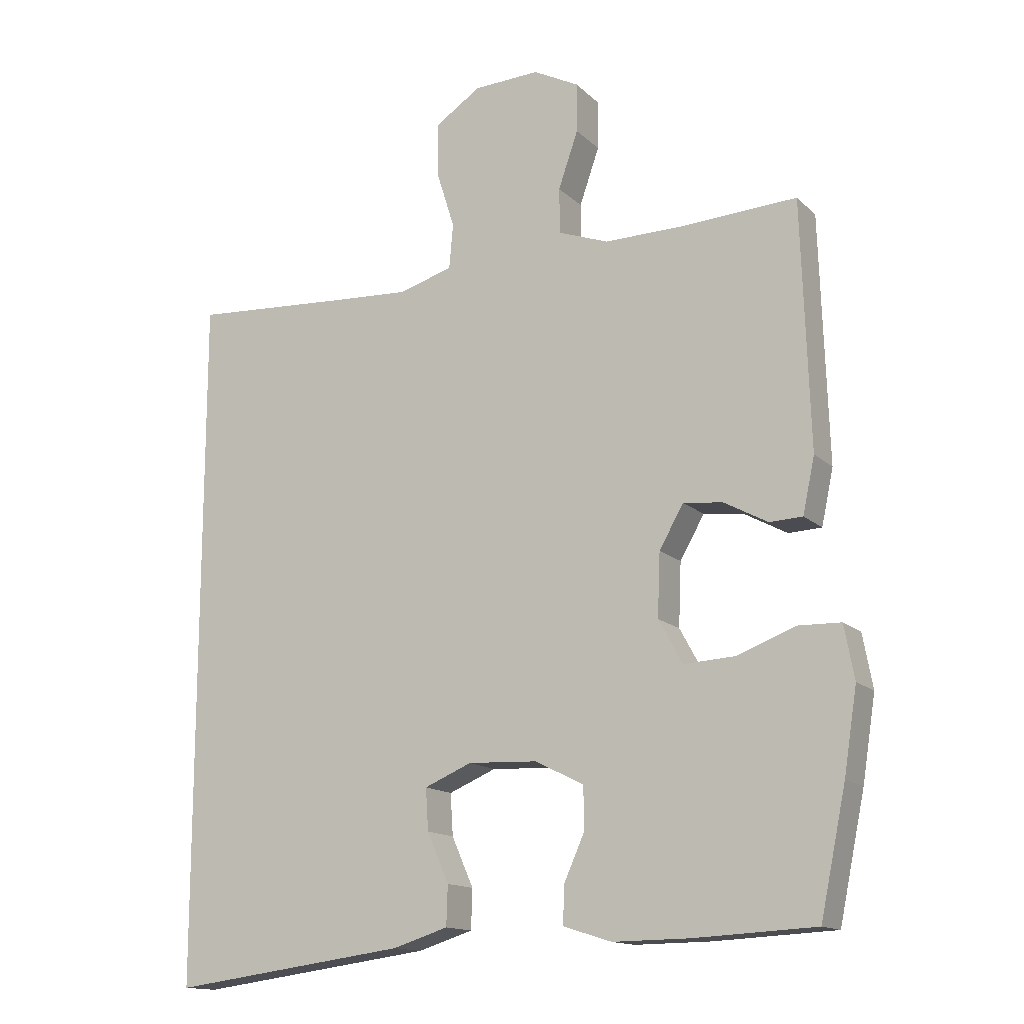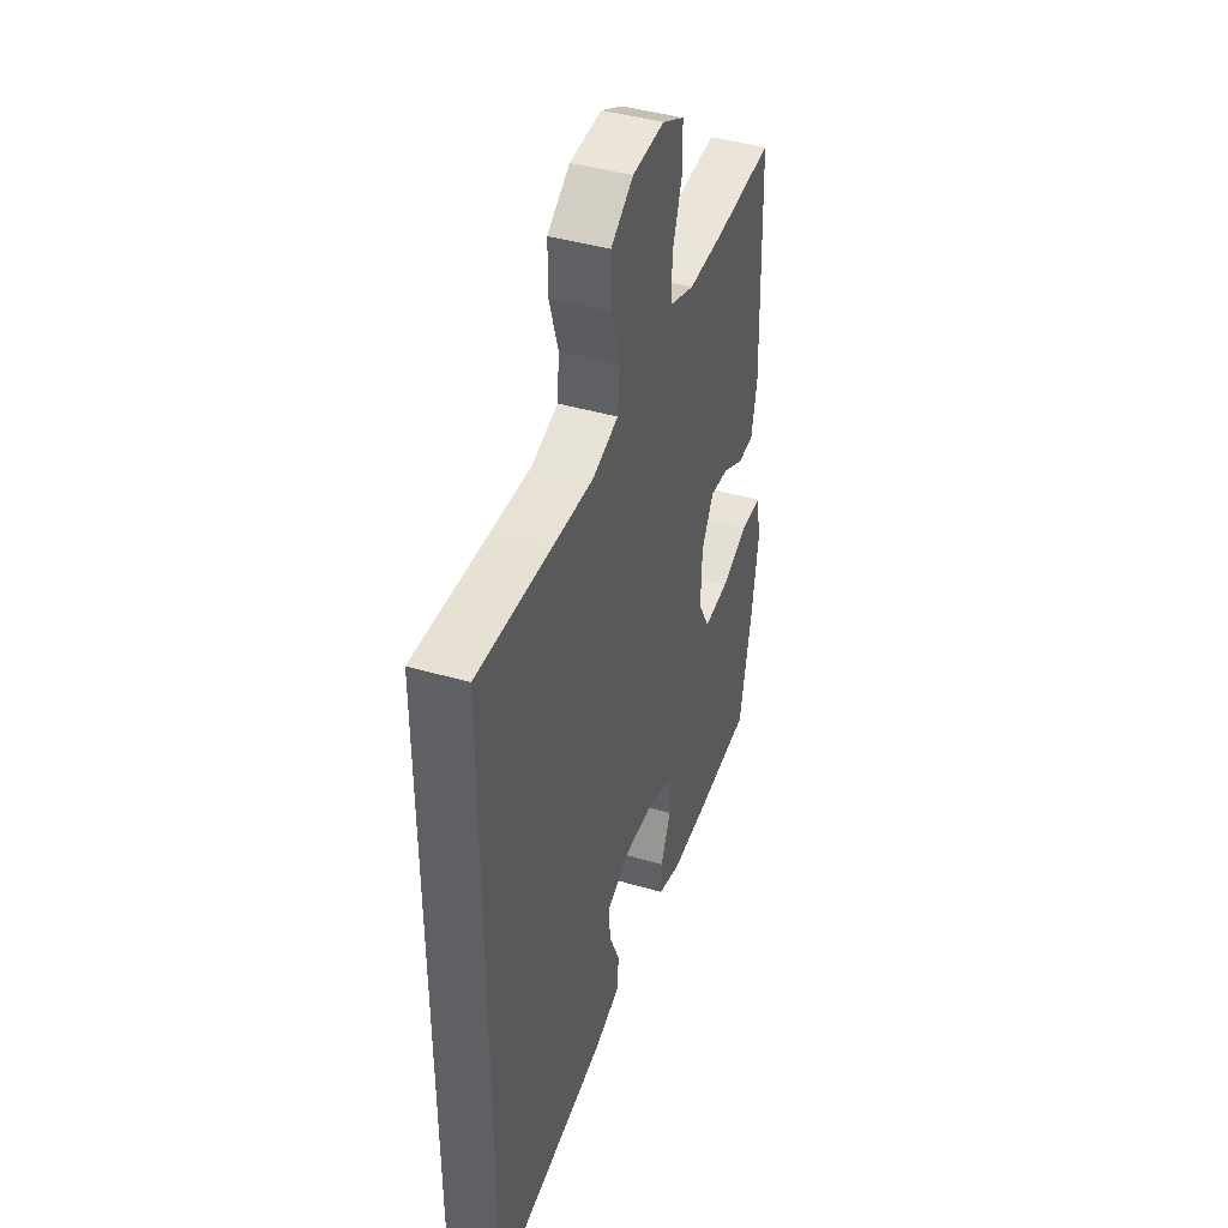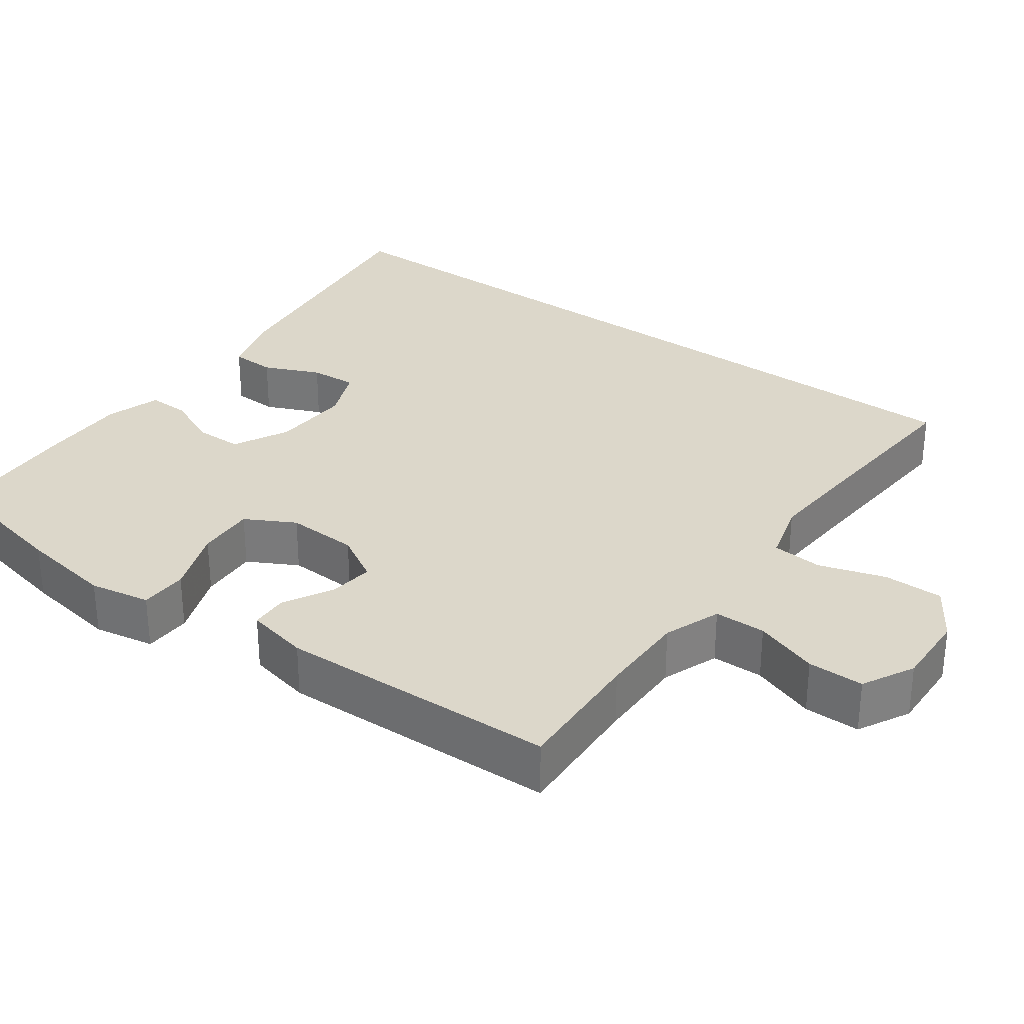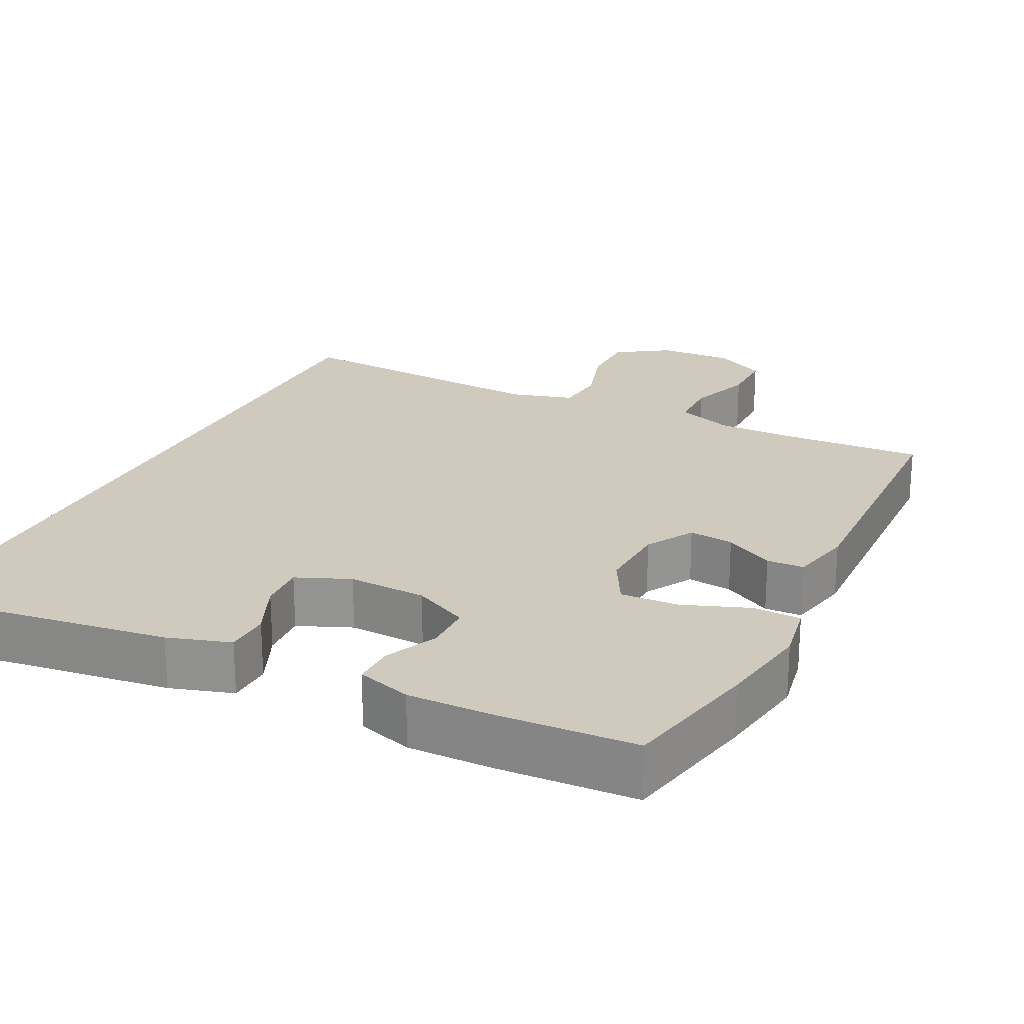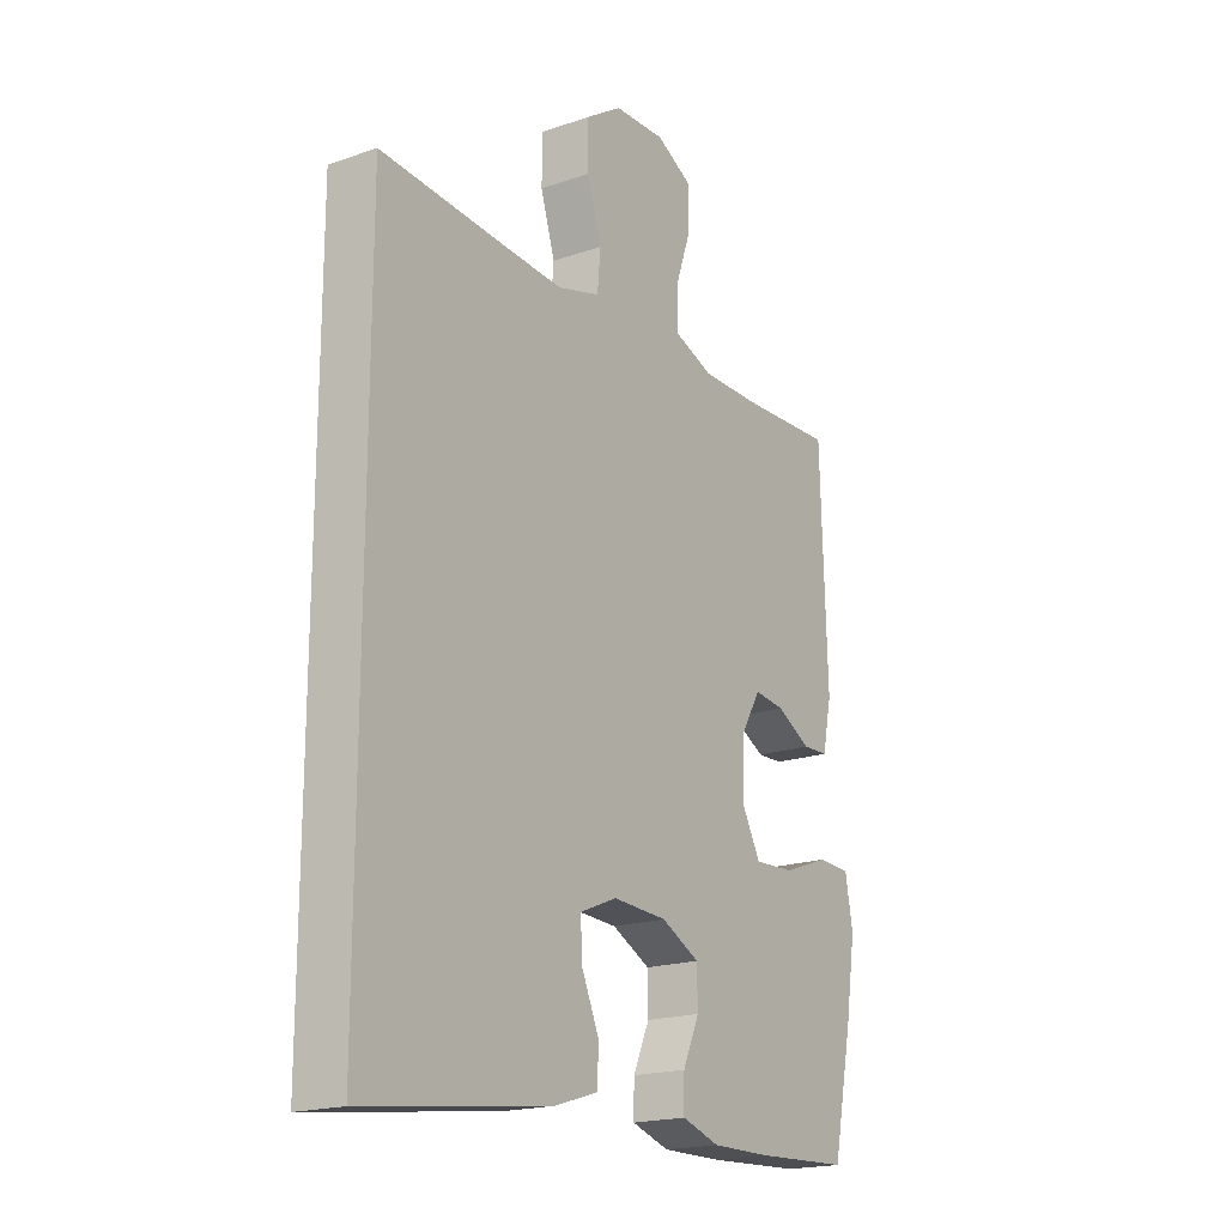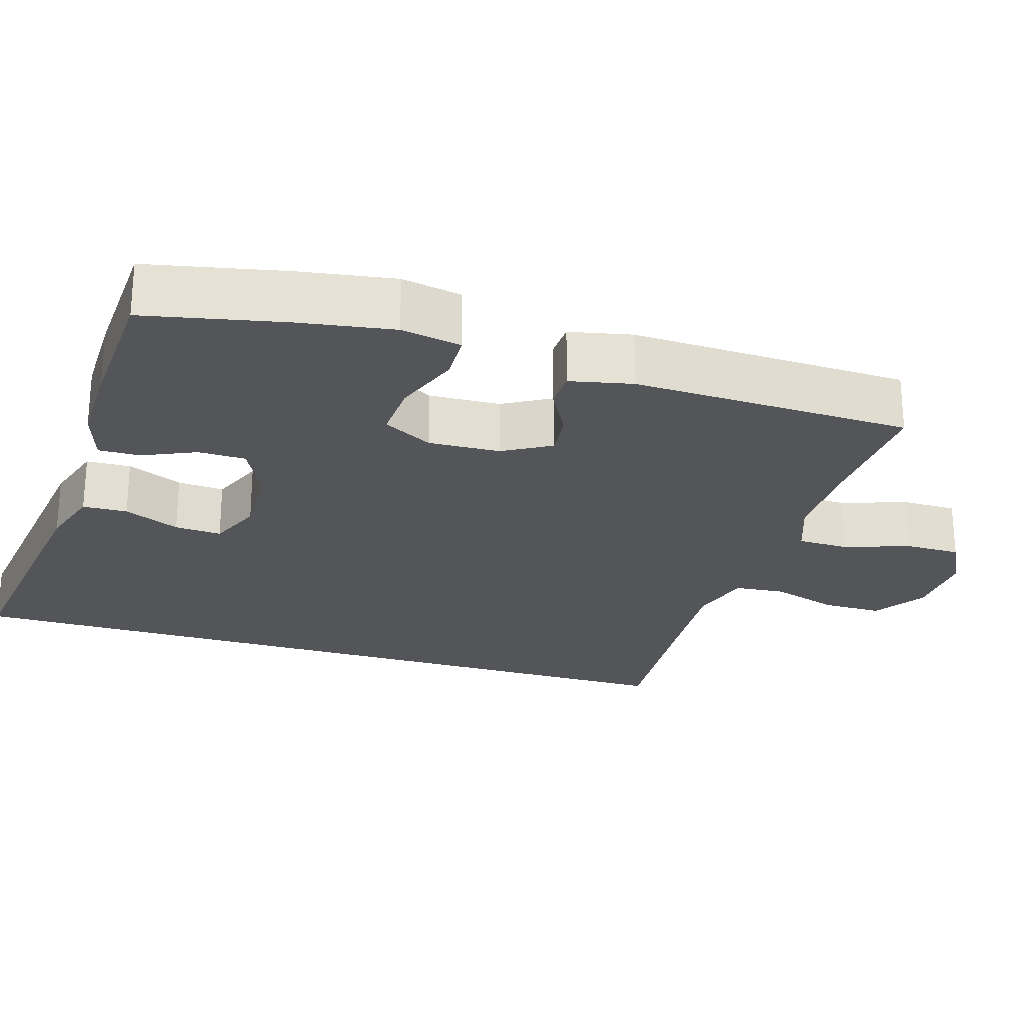
<metadata>
{"format":"obj","ext":"obj","renderer":"f3d","projection":"perspective","resolution":1024,"background":"white","views":[{"elev":-14.5,"azim":-151.4,"up":"+Z"},{"elev":42.8,"azim":109.1,"up":"+Z"},{"elev":30.8,"azim":-53.9,"up":"+Y"},{"elev":22.8,"azim":-153.6,"up":"+Y"},{"elev":-19.1,"azim":123.1,"up":"+Z"},{"elev":-24.7,"azim":-107.1,"up":"+Y"}]}
</metadata>
<code>
v 0.5 0.07 -0.555
v 0.14 0.07 -0.508
v 0.056 0.07 -0.482
v 0.054 0.07 -0.422
v 0.087 0.07 -0.347
v 0.091 0.07 -0.284
v 0.019 0.07 -0.254
v -0.086 0.07 -0.259
v -0.16 0.07 -0.296
v -0.161 0.07 -0.36
v -0.129 0.07 -0.431
v -0.128 0.07 -0.487
v -0.201 0.07 -0.51
v -0.316 0.07 -0.509
v -0.5 0.07 -0.5
v -0.539 0.07 -0.314
v -0.559 0.07 -0.188
v -0.544 0.07 -0.107
v -0.48 0.07 -0.105
v -0.391 0.07 -0.138
v -0.313 0.07 -0.142
v -0.277 0.07 -0.076
v -0.281 0.07 0.02
v -0.318 0.07 0.084
v -0.378 0.07 0.077
v -0.444 0.07 0.041
v -0.494 0.07 0.043
v -0.512 0.07 0.127
v -0.5 0.07 0.5
v -0.323 0.07 0.491
v -0.205 0.07 0.49
v -0.129 0.07 0.518
v -0.128 0.07 0.587
v -0.158 0.07 0.673
v -0.158 0.07 0.748
v -0.089 0.07 0.784
v 0.011 0.07 0.78
v 0.081 0.07 0.734
v 0.081 0.07 0.654
v 0.053 0.07 0.565
v 0.059 0.07 0.497
v 0.142 0.07 0.473
v 0.269 0.07 0.481
v 0.5 0.07 0.497
v 0.5 0 -0.555
v 0.14 0 -0.508
v 0.056 0 -0.482
v 0.054 0 -0.422
v 0.087 0 -0.347
v 0.091 0 -0.284
v 0.019 0 -0.254
v -0.086 0 -0.259
v -0.16 0 -0.296
v -0.161 0 -0.36
v -0.129 0 -0.431
v -0.128 0 -0.487
v -0.201 0 -0.51
v -0.316 0 -0.509
v -0.5 0 -0.5
v -0.539 0 -0.314
v -0.559 0 -0.188
v -0.544 0 -0.107
v -0.48 0 -0.105
v -0.391 0 -0.138
v -0.313 0 -0.142
v -0.277 0 -0.076
v -0.281 0 0.02
v -0.318 0 0.084
v -0.378 0 0.077
v -0.444 0 0.041
v -0.494 0 0.043
v -0.512 0 0.127
v -0.5 0 0.5
v -0.323 0 0.491
v -0.205 0 0.49
v -0.129 0 0.518
v -0.128 0 0.587
v -0.158 0 0.673
v -0.158 0 0.748
v -0.089 0 0.784
v 0.011 0 0.78
v 0.081 0 0.734
v 0.081 0 0.654
v 0.053 0 0.565
v 0.059 0 0.497
v 0.142 0 0.473
v 0.269 0 0.481
v 0.5 0 0.497
f 43 44 1 2
f 42 43 2
f 41 42 2
f 40 41 2
f 38 39 40
f 37 38 40
f 36 37 40
f 35 36 40
f 34 35 40
f 33 34 40
f 32 33 40
f 31 32 40
f 28 29 30
f 27 28 30
f 26 27 30
f 25 26 30
f 24 25 30 31
f 23 24 31 40
f 18 19 20
f 17 18 20
f 16 17 20
f 15 16 20
f 14 15 20
f 13 14 20
f 12 13 20
f 11 12 20
f 10 11 20
f 9 10 20 21
f 8 9 21 22
f 2 3 4 5
f 2 5 6
f 40 2 6
f 22 23 40
f 8 22 40
f 7 8 40
f 6 7 40
f 46 45 88 87
f 46 87 86
f 46 86 85
f 46 85 84
f 84 83 82
f 84 82 81
f 84 81 80
f 84 80 79
f 84 79 78
f 84 78 77
f 84 77 76
f 84 76 75
f 74 73 72
f 74 72 71
f 74 71 70
f 74 70 69
f 75 74 69 68
f 84 75 68 67
f 64 63 62
f 64 62 61
f 64 61 60
f 64 60 59
f 64 59 58
f 64 58 57
f 64 57 56
f 64 56 55
f 64 55 54
f 65 64 54 53
f 66 65 53 52
f 49 48 47 46
f 50 49 46
f 50 46 84
f 84 67 66
f 84 66 52
f 84 52 51
f 84 51 50
f 1 45 46 2
f 2 46 47 3
f 3 47 48 4
f 4 48 49 5
f 5 49 50 6
f 6 50 51 7
f 7 51 52 8
f 8 52 53 9
f 9 53 54 10
f 10 54 55 11
f 11 55 56 12
f 12 56 57 13
f 13 57 58 14
f 14 58 59 15
f 15 59 60 16
f 16 60 61 17
f 17 61 62 18
f 18 62 63 19
f 19 63 64 20
f 20 64 65 21
f 21 65 66 22
f 22 66 67 23
f 23 67 68 24
f 24 68 69 25
f 25 69 70 26
f 26 70 71 27
f 27 71 72 28
f 28 72 73 29
f 29 73 74 30
f 30 74 75 31
f 31 75 76 32
f 32 76 77 33
f 33 77 78 34
f 34 78 79 35
f 35 79 80 36
f 36 80 81 37
f 37 81 82 38
f 38 82 83 39
f 39 83 84 40
f 40 84 85 41
f 41 85 86 42
f 42 86 87 43
f 43 87 88 44
f 44 88 45 1

</code>
